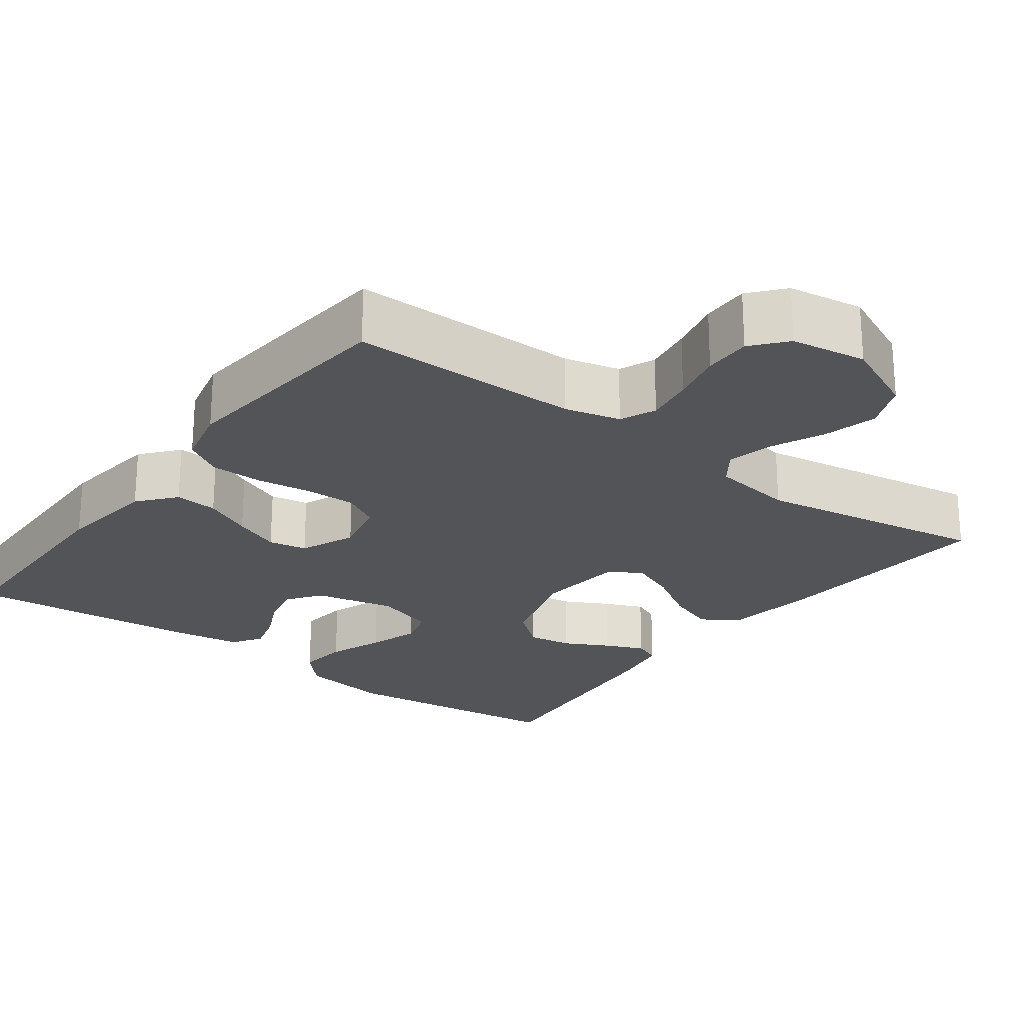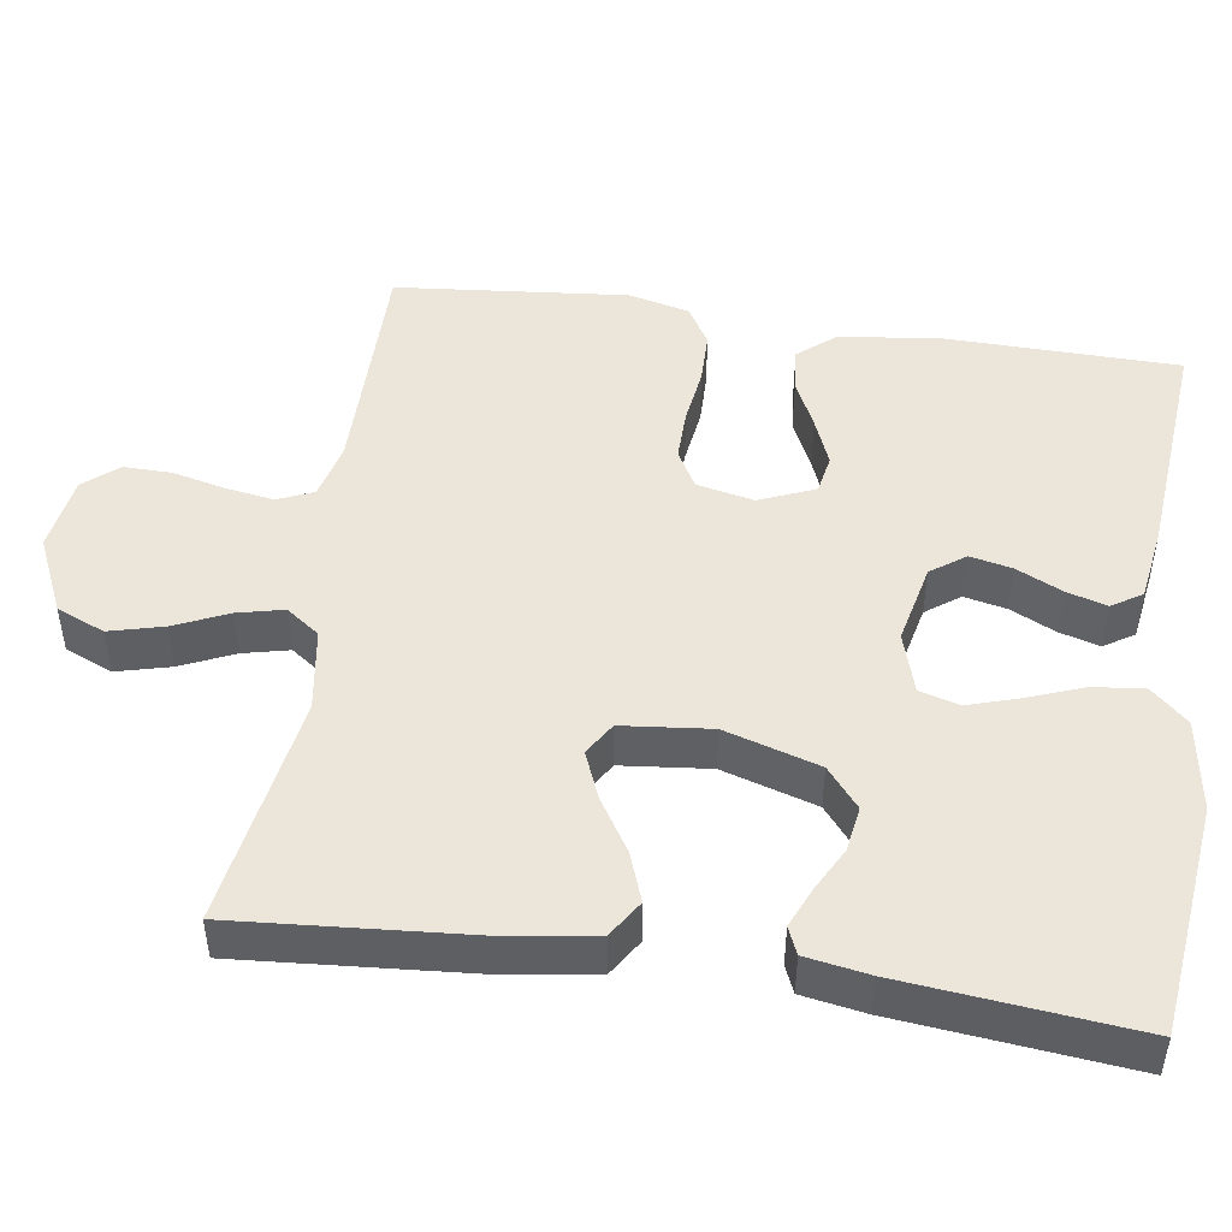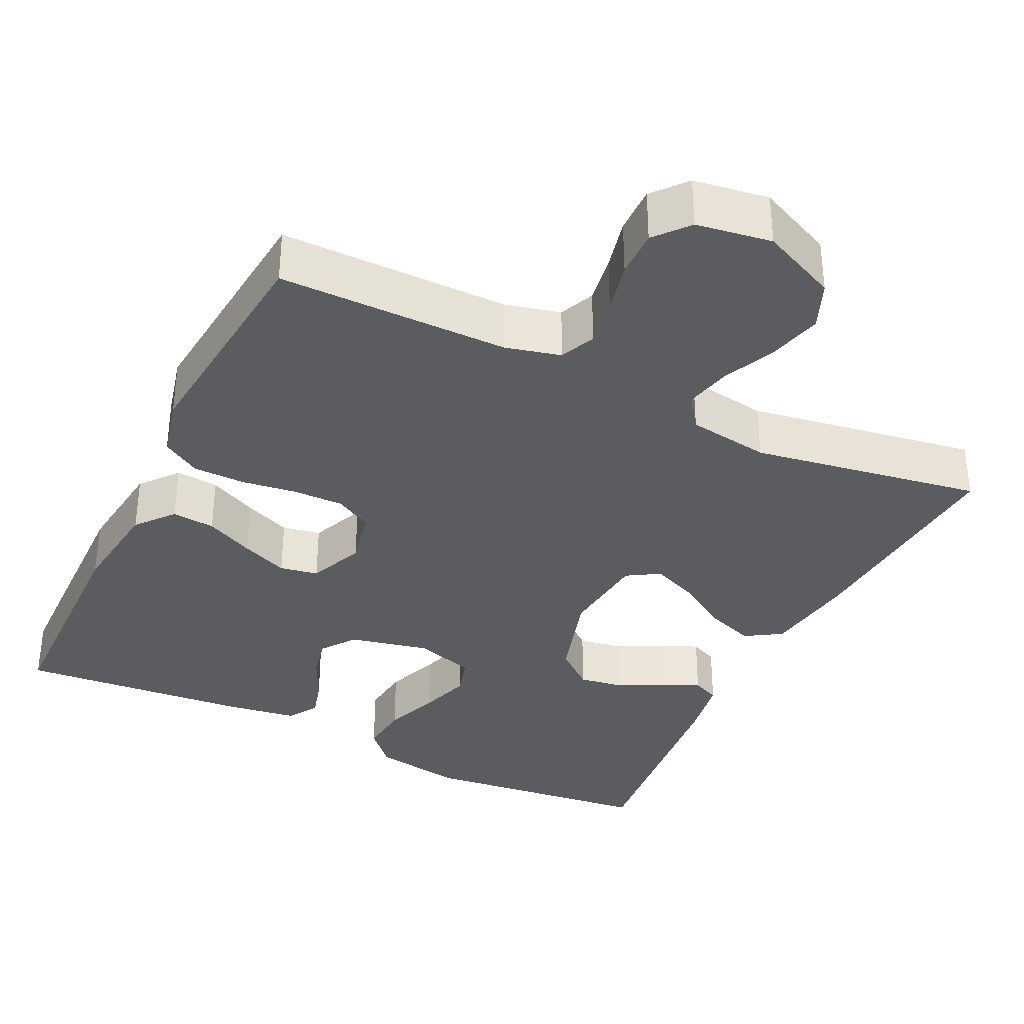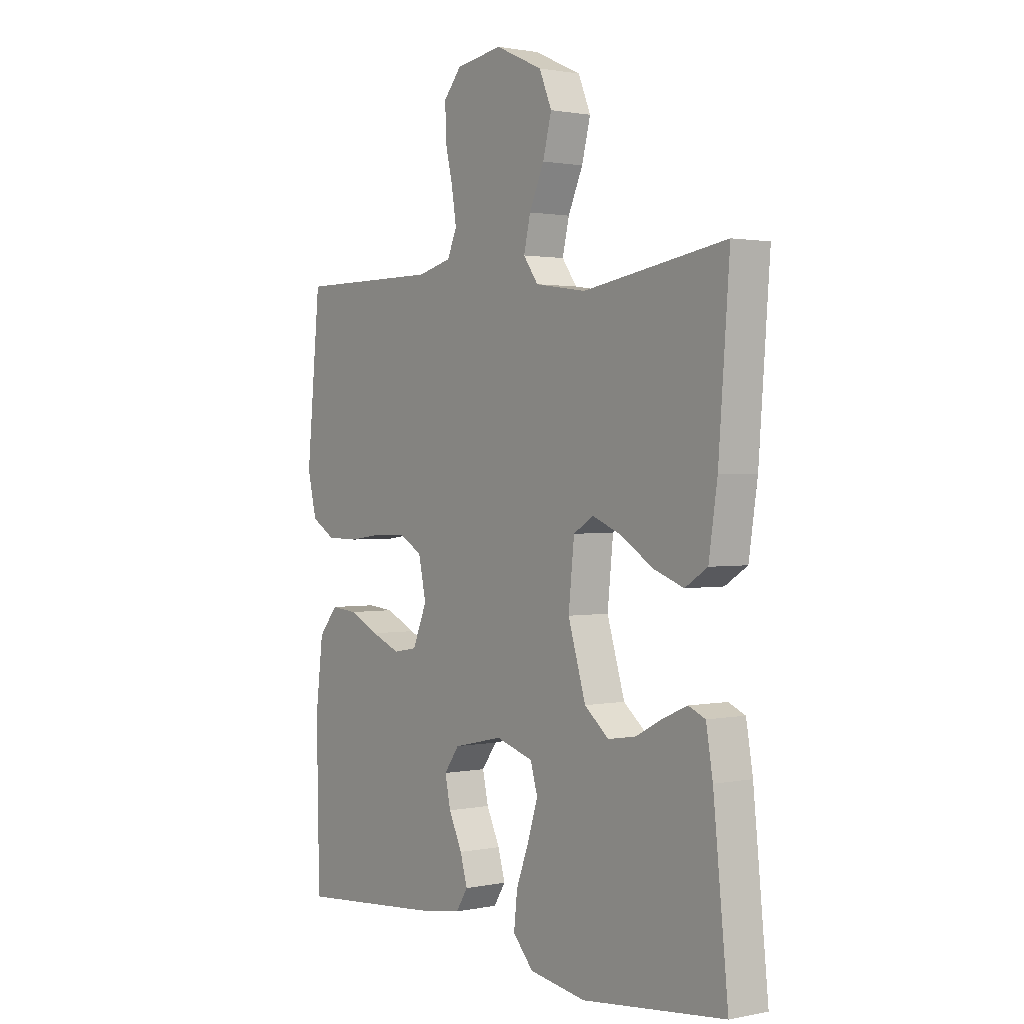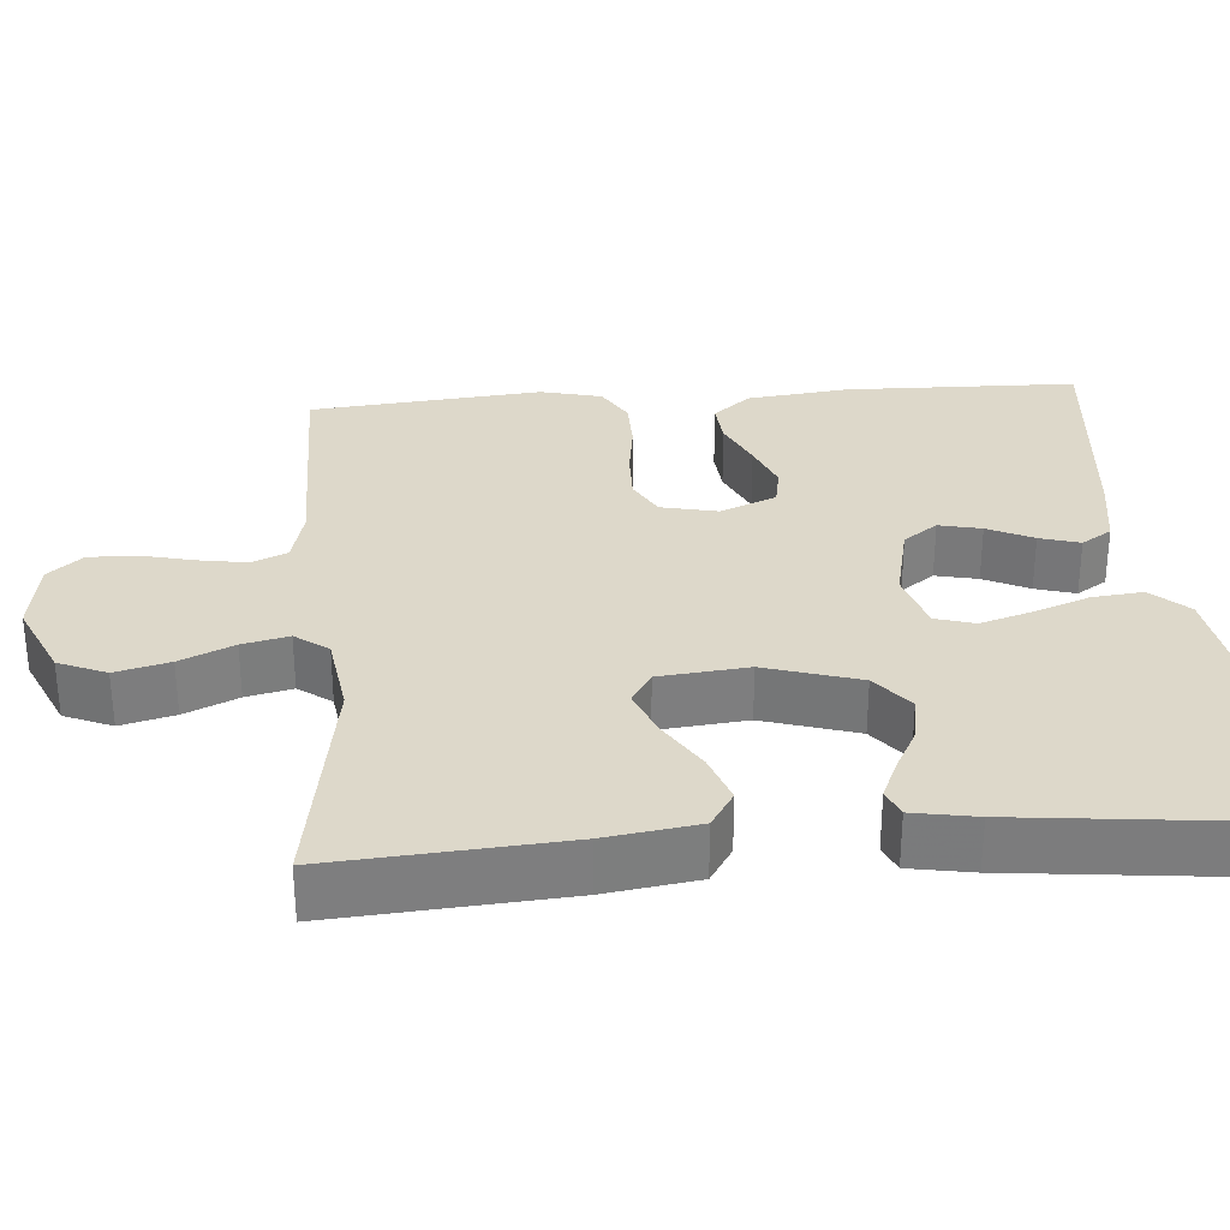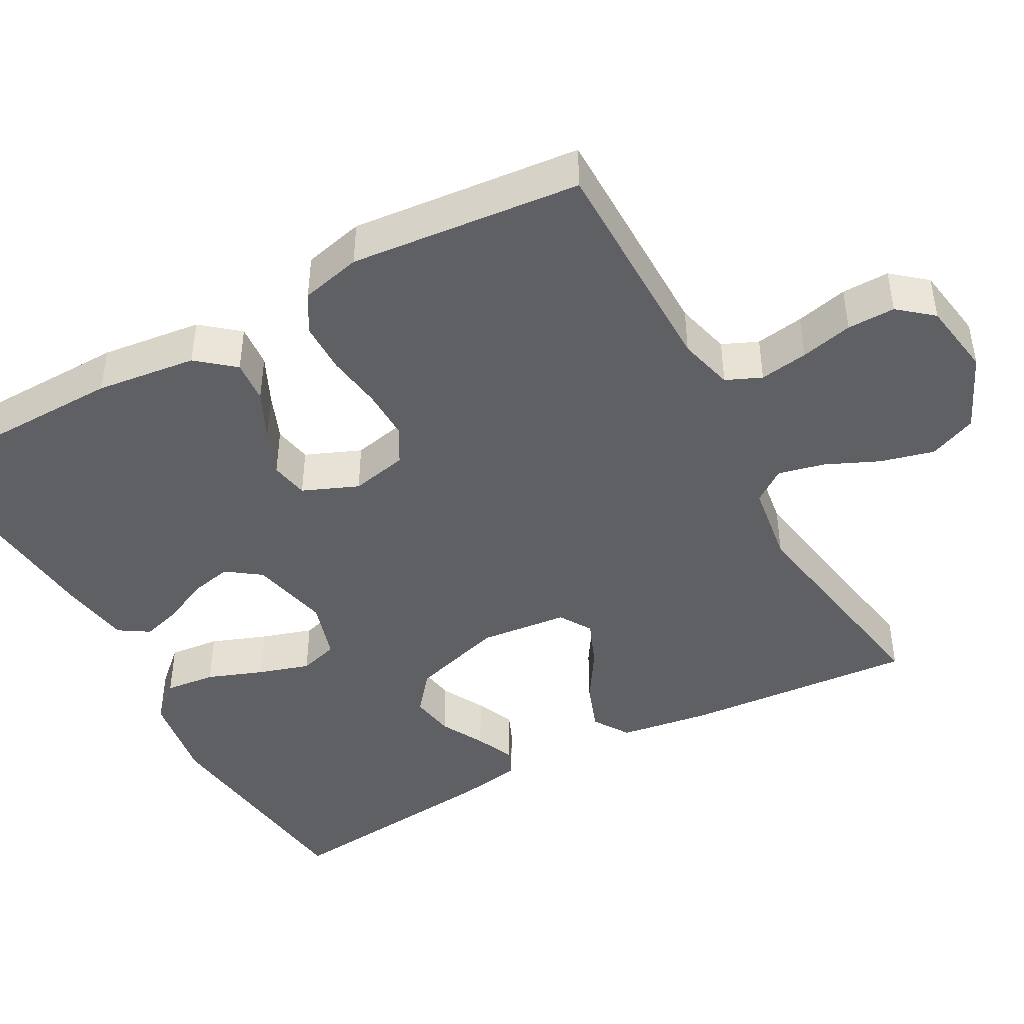
<metadata>
{"format":"obj","ext":"obj","renderer":"f3d","projection":"perspective","resolution":1024,"background":"white","views":[{"elev":-23.5,"azim":-36.7,"up":"+Y"},{"elev":48.0,"azim":98.4,"up":"+Y"},{"elev":-35.3,"azim":-25.9,"up":"+Y"},{"elev":1.4,"azim":53.5,"up":"+Z"},{"elev":31.0,"azim":85.7,"up":"+Y"},{"elev":-44.3,"azim":-61.2,"up":"+Y"}]}
</metadata>
<code>
v -0.5 0.07 -0.5
v -0.506 0.07 -0.2
v -0.49 0.07 -0.069
v -0.45 0.07 -0.021
v -0.394 0.07 -0.026
v -0.331 0.07 -0.056
v -0.27 0.07 -0.081
v -0.22 0.07 -0.072
v -0.19 0.07 0
v -0.206 0.07 0.074
v -0.254 0.07 0.101
v -0.32 0.07 0.1
v -0.393 0.07 0.09
v -0.46 0.07 0.091
v -0.51 0.07 0.121
v -0.529 0.07 0.2
v -0.5 0.07 0.5
v -0.2 0.07 0.5
v -0.128 0.07 0.518
v -0.108 0.07 0.564
v -0.118 0.07 0.627
v -0.134 0.07 0.695
v -0.135 0.07 0.757
v -0.098 0.07 0.801
v 0 0.07 0.816
v 0.099 0.07 0.771
v 0.125 0.07 0.709
v 0.107 0.07 0.639
v 0.076 0.07 0.57
v 0.062 0.07 0.51
v 0.093 0.07 0.467
v 0.2 0.07 0.451
v 0.5 0.07 0.5
v 0.477 0.07 0.2
v 0.459 0.07 0.08
v 0.412 0.07 0.05
v 0.349 0.07 0.073
v 0.281 0.07 0.116
v 0.22 0.07 0.141
v 0.178 0.07 0.115
v 0.166 0.07 0
v 0.203 0.07 -0.122
v 0.254 0.07 -0.164
v 0.312 0.07 -0.155
v 0.369 0.07 -0.125
v 0.42 0.07 -0.103
v 0.455 0.07 -0.118
v 0.469 0.07 -0.2
v 0.5 0.07 -0.5
v 0.2 0.07 -0.534
v 0.081 0.07 -0.515
v 0.038 0.07 -0.468
v 0.045 0.07 -0.402
v 0.072 0.07 -0.33
v 0.093 0.07 -0.263
v 0.078 0.07 -0.212
v 0 0.07 -0.188
v -0.104 0.07 -0.211
v -0.136 0.07 -0.255
v -0.124 0.07 -0.31
v -0.096 0.07 -0.369
v -0.081 0.07 -0.421
v -0.106 0.07 -0.46
v -0.2 0.07 -0.474
v -0.5 0 -0.5
v -0.506 0 -0.2
v -0.49 0 -0.069
v -0.45 0 -0.021
v -0.394 0 -0.026
v -0.331 0 -0.056
v -0.27 0 -0.081
v -0.22 0 -0.072
v -0.19 0 0
v -0.206 0 0.074
v -0.254 0 0.101
v -0.32 0 0.1
v -0.393 0 0.09
v -0.46 0 0.091
v -0.51 0 0.121
v -0.529 0 0.2
v -0.5 0 0.5
v -0.2 0 0.5
v -0.128 0 0.518
v -0.108 0 0.564
v -0.118 0 0.627
v -0.134 0 0.695
v -0.135 0 0.757
v -0.098 0 0.801
v 0 0 0.816
v 0.099 0 0.771
v 0.125 0 0.709
v 0.107 0 0.639
v 0.076 0 0.57
v 0.062 0 0.51
v 0.093 0 0.467
v 0.2 0 0.451
v 0.5 0 0.5
v 0.477 0 0.2
v 0.459 0 0.08
v 0.412 0 0.05
v 0.349 0 0.073
v 0.281 0 0.116
v 0.22 0 0.141
v 0.178 0 0.115
v 0.166 0 0
v 0.203 0 -0.122
v 0.254 0 -0.164
v 0.312 0 -0.155
v 0.369 0 -0.125
v 0.42 0 -0.103
v 0.455 0 -0.118
v 0.469 0 -0.2
v 0.5 0 -0.5
v 0.2 0 -0.534
v 0.081 0 -0.515
v 0.038 0 -0.468
v 0.045 0 -0.402
v 0.072 0 -0.33
v 0.093 0 -0.263
v 0.078 0 -0.212
v 0 0 -0.188
v -0.104 0 -0.211
v -0.136 0 -0.255
v -0.124 0 -0.31
v -0.096 0 -0.369
v -0.081 0 -0.421
v -0.106 0 -0.46
v -0.2 0 -0.474
f 4 5 6
f 3 4 6
f 2 3 6
f 1 2 6
f 64 1 6
f 63 64 6
f 62 63 6
f 61 62 6
f 60 61 6
f 59 60 6 7
f 58 59 7 8
f 57 58 8 9
f 56 57 9 10
f 52 53 54
f 51 52 54
f 50 51 54
f 49 50 54
f 48 49 54
f 47 48 54
f 46 47 54
f 45 46 54
f 44 45 54
f 43 44 54 55
f 42 43 55 56
f 36 37 38
f 35 36 38
f 34 35 38
f 33 34 38
f 32 33 38
f 31 32 38 39
f 30 31 39 40
f 27 28 29
f 26 27 29
f 25 26 29
f 24 25 29
f 23 24 29
f 22 23 29
f 21 22 29
f 20 21 29 30
f 30 40 41
f 20 30 41
f 19 20 41
f 16 17 18
f 15 16 18
f 14 15 18
f 13 14 18
f 12 13 18
f 11 12 18 19
f 42 56 10
f 41 42 10
f 19 41 10
f 10 11 19
f 70 69 68
f 70 68 67
f 70 67 66
f 70 66 65
f 70 65 128
f 70 128 127
f 70 127 126
f 70 126 125
f 70 125 124
f 71 70 124 123
f 72 71 123 122
f 73 72 122 121
f 74 73 121 120
f 118 117 116
f 118 116 115
f 118 115 114
f 118 114 113
f 118 113 112
f 118 112 111
f 118 111 110
f 118 110 109
f 118 109 108
f 119 118 108 107
f 120 119 107 106
f 102 101 100
f 102 100 99
f 102 99 98
f 102 98 97
f 102 97 96
f 103 102 96 95
f 104 103 95 94
f 93 92 91
f 93 91 90
f 93 90 89
f 93 89 88
f 93 88 87
f 93 87 86
f 93 86 85
f 94 93 85 84
f 105 104 94
f 105 94 84
f 105 84 83
f 82 81 80
f 82 80 79
f 82 79 78
f 82 78 77
f 82 77 76
f 83 82 76 75
f 74 120 106
f 74 106 105
f 74 105 83
f 83 75 74
f 1 65 66 2
f 2 66 67 3
f 3 67 68 4
f 4 68 69 5
f 5 69 70 6
f 6 70 71 7
f 7 71 72 8
f 8 72 73 9
f 9 73 74 10
f 10 74 75 11
f 11 75 76 12
f 12 76 77 13
f 13 77 78 14
f 14 78 79 15
f 15 79 80 16
f 16 80 81 17
f 17 81 82 18
f 18 82 83 19
f 19 83 84 20
f 20 84 85 21
f 21 85 86 22
f 22 86 87 23
f 23 87 88 24
f 24 88 89 25
f 25 89 90 26
f 26 90 91 27
f 27 91 92 28
f 28 92 93 29
f 29 93 94 30
f 30 94 95 31
f 31 95 96 32
f 32 96 97 33
f 33 97 98 34
f 34 98 99 35
f 35 99 100 36
f 36 100 101 37
f 37 101 102 38
f 38 102 103 39
f 39 103 104 40
f 40 104 105 41
f 41 105 106 42
f 42 106 107 43
f 43 107 108 44
f 44 108 109 45
f 45 109 110 46
f 46 110 111 47
f 47 111 112 48
f 48 112 113 49
f 49 113 114 50
f 50 114 115 51
f 51 115 116 52
f 52 116 117 53
f 53 117 118 54
f 54 118 119 55
f 55 119 120 56
f 56 120 121 57
f 57 121 122 58
f 58 122 123 59
f 59 123 124 60
f 60 124 125 61
f 61 125 126 62
f 62 126 127 63
f 63 127 128 64
f 64 128 65 1

</code>
